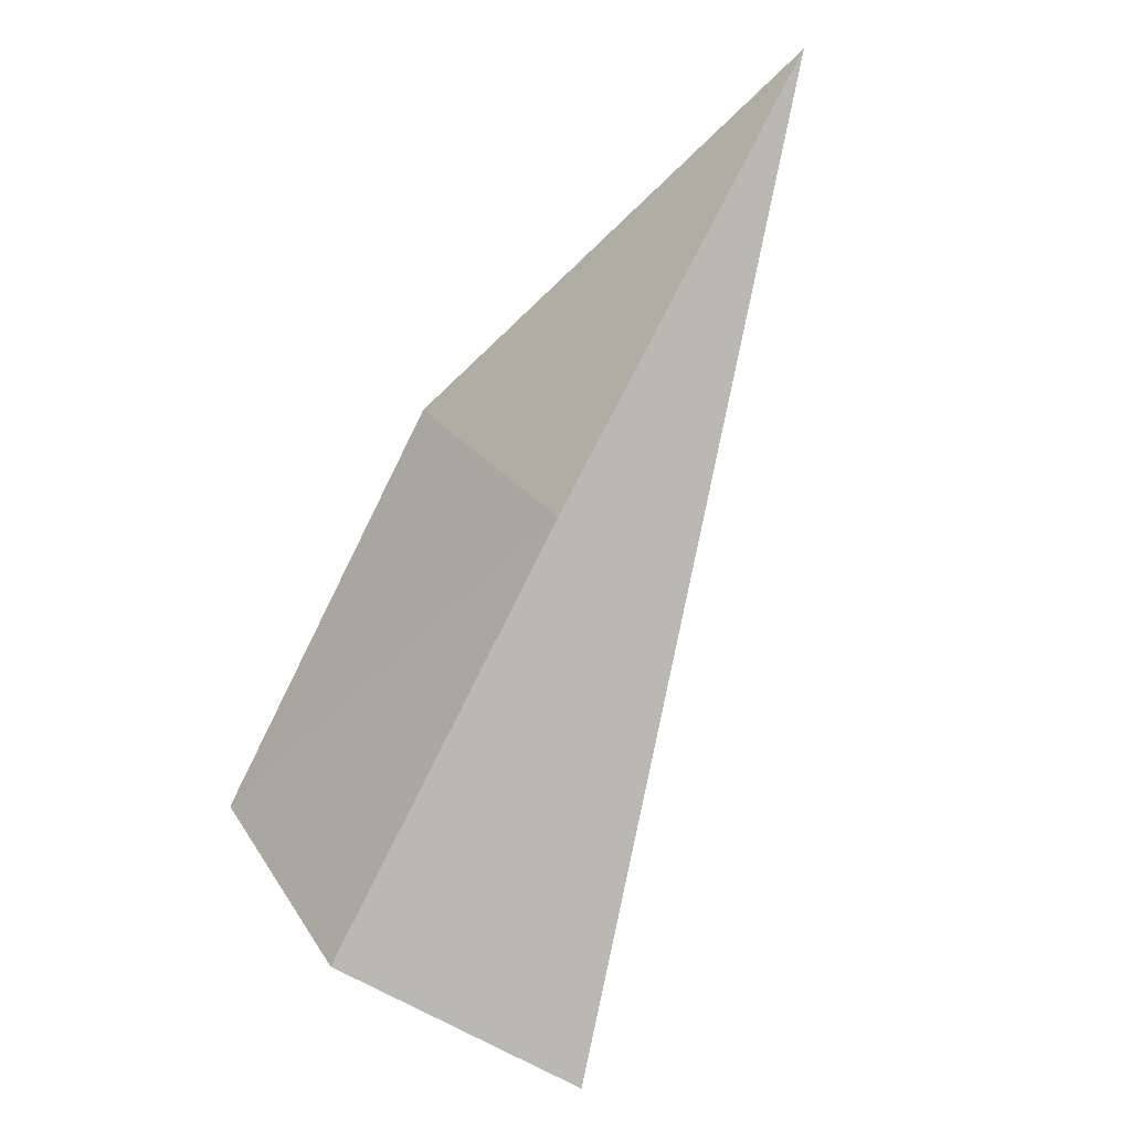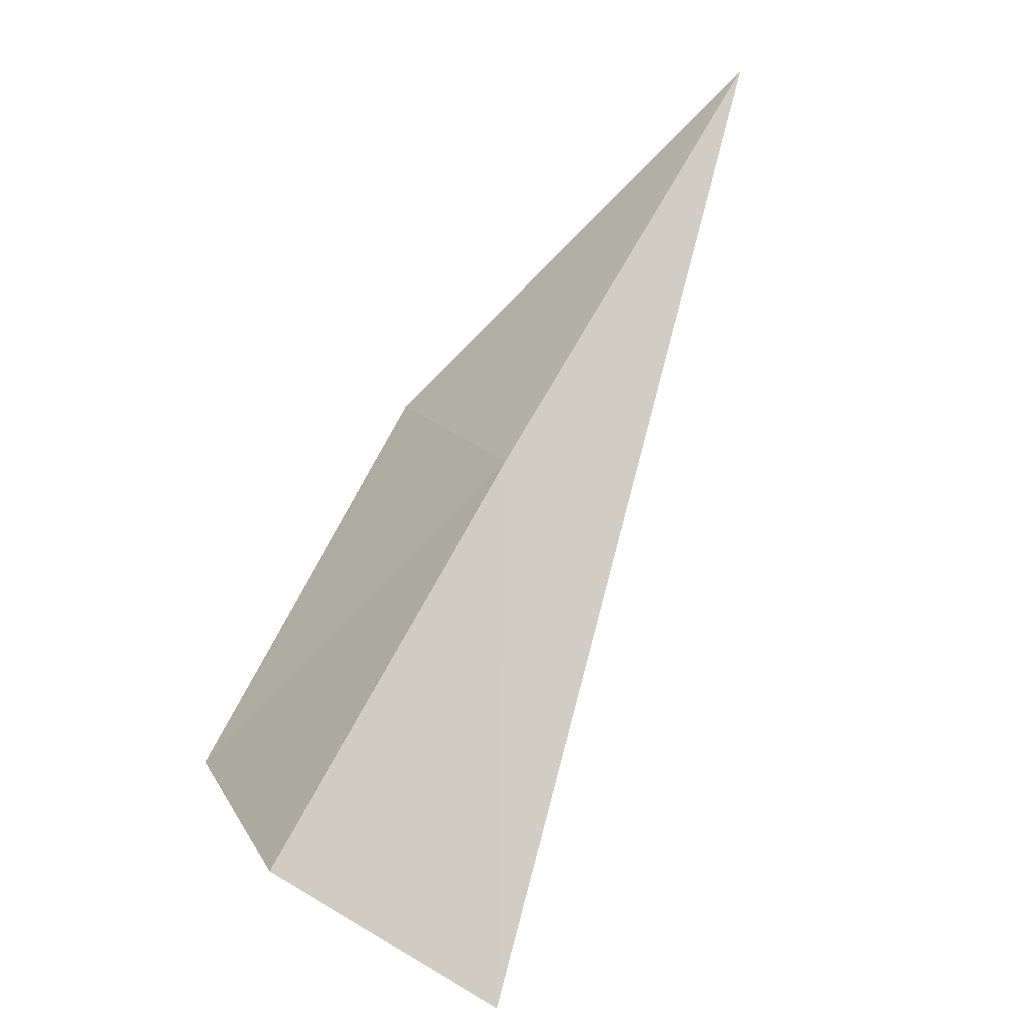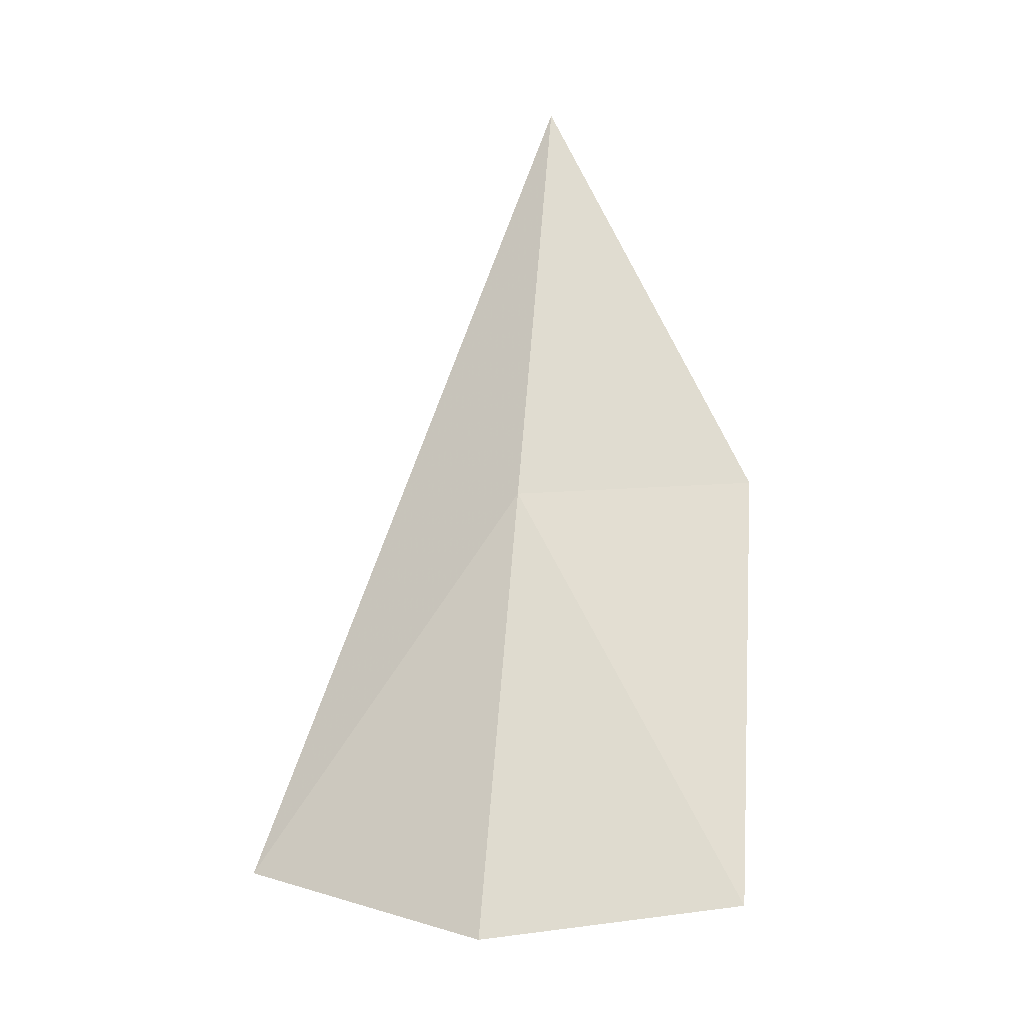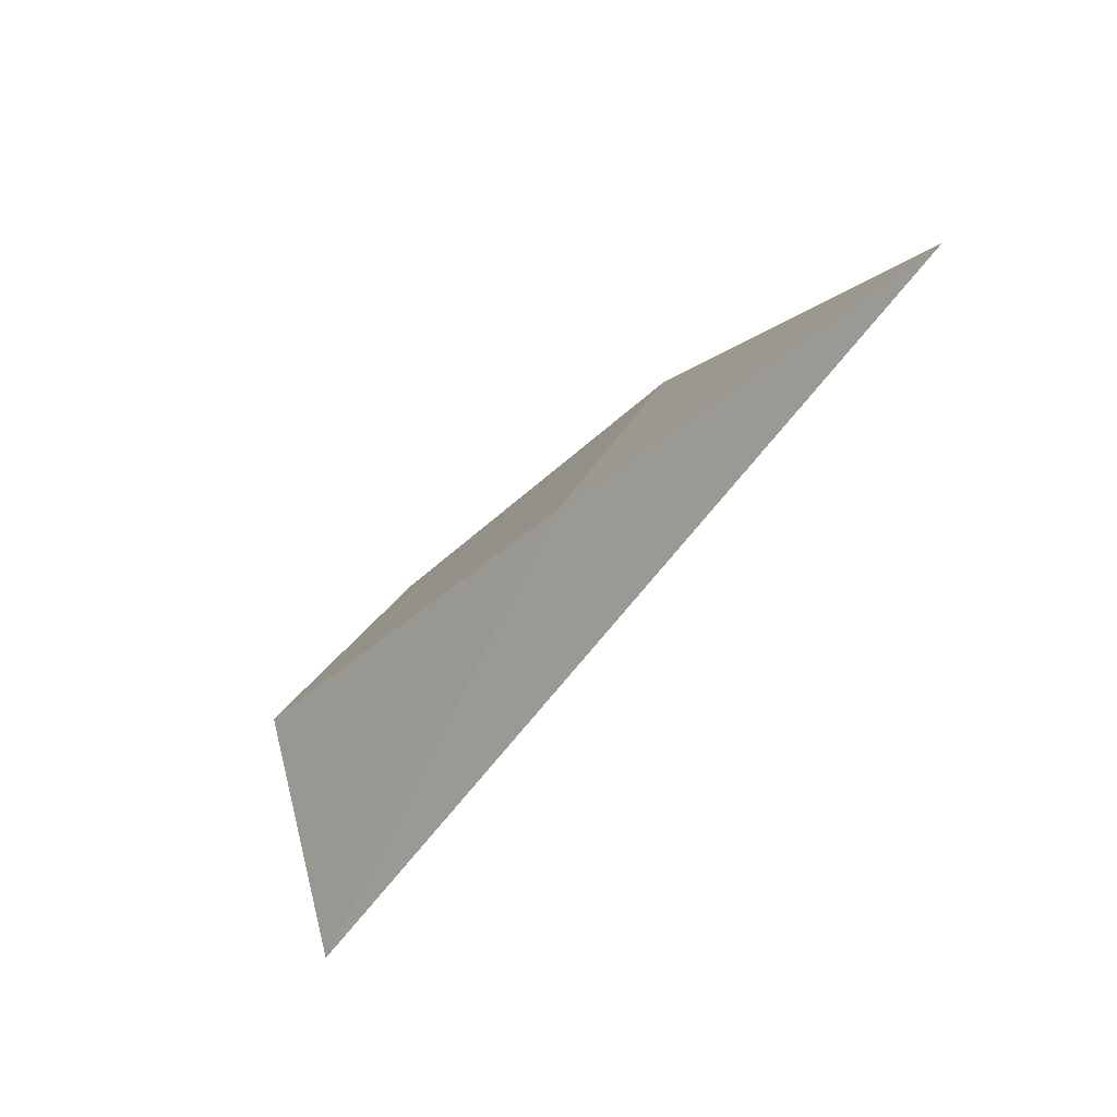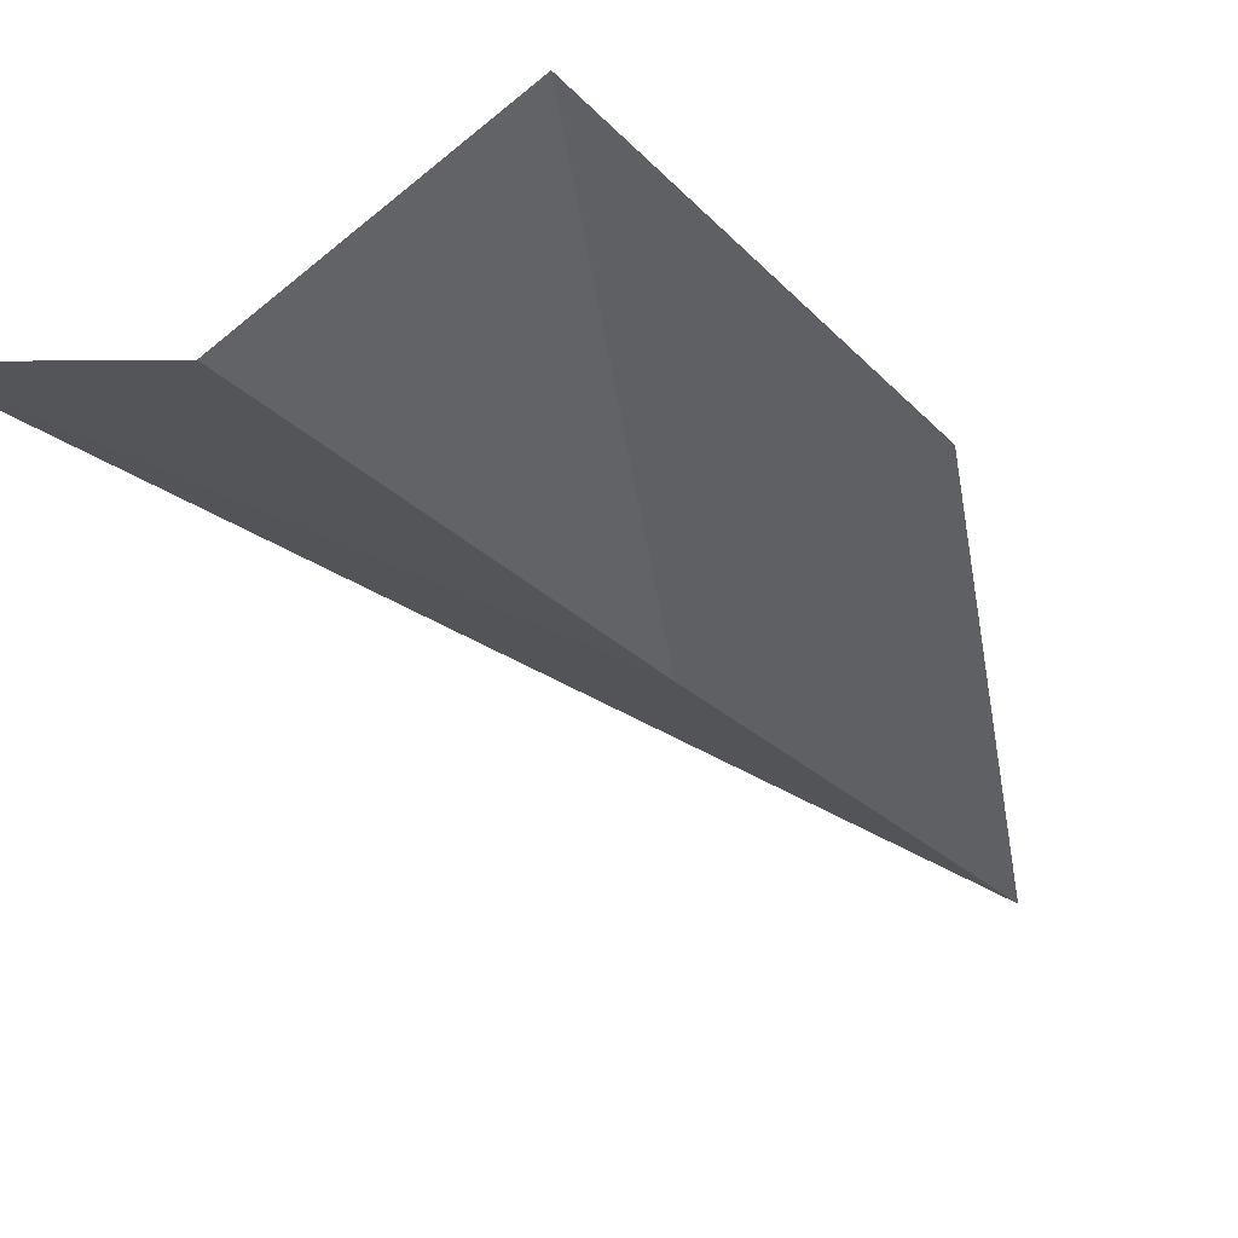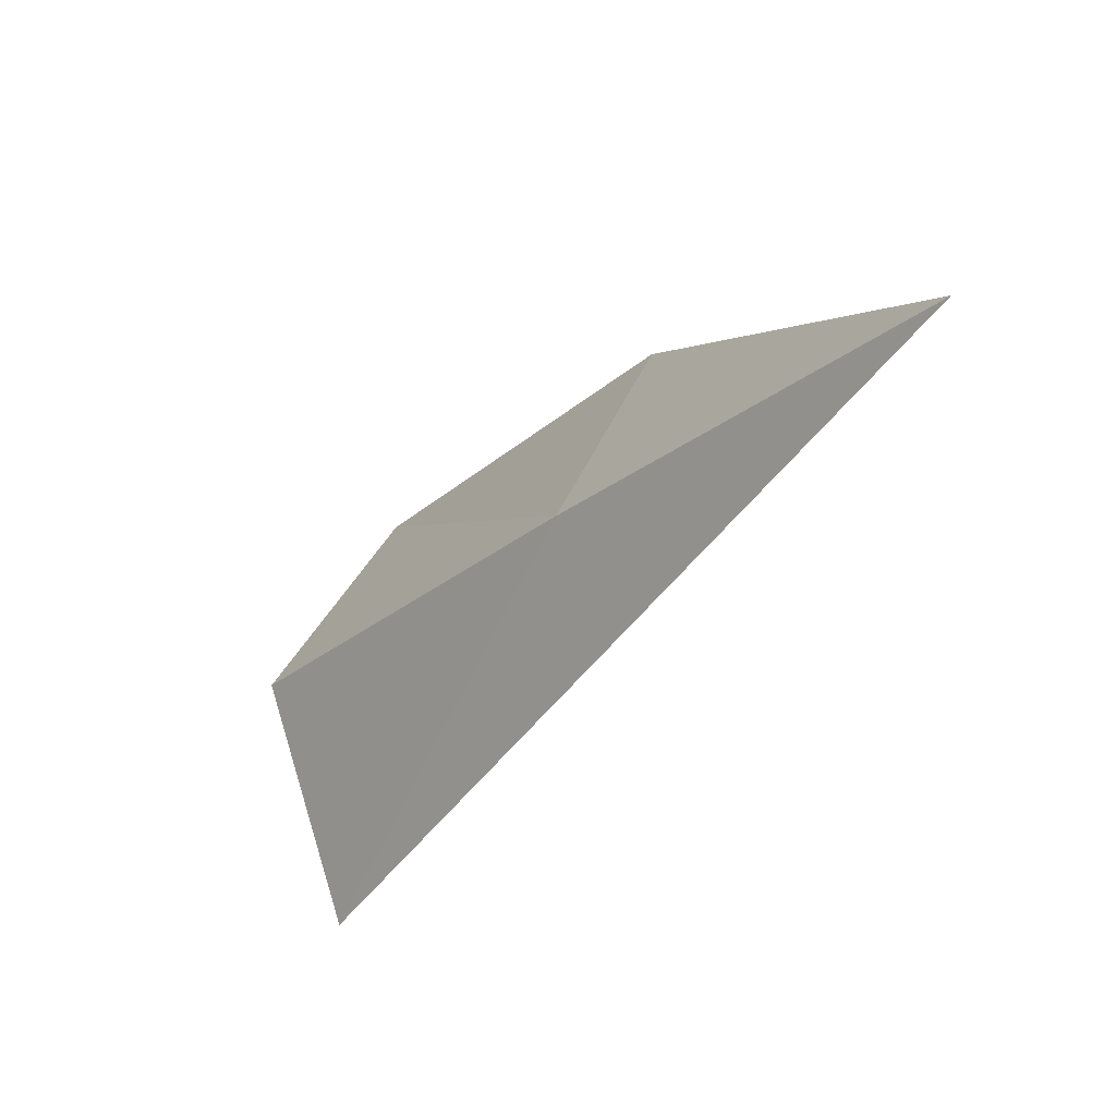
<metadata>
{"format":"obj","ext":"obj","renderer":"f3d","projection":"perspective","resolution":1024,"background":"white","views":[{"elev":39.1,"azim":-122.0,"up":"+Y"},{"elev":23.7,"azim":-115.9,"up":"+Y"},{"elev":-65.7,"azim":7.0,"up":"+Y"},{"elev":43.0,"azim":-62.1,"up":"+Y"},{"elev":-78.8,"azim":35.9,"up":"+Z"},{"elev":52.6,"azim":-65.2,"up":"+Y"}]}
</metadata>
<code>
v -33.62 5.967 11.76
v -33.23 7.75 13.31
v -34 4.146 10.26
v -34.89 3.63 11.1
v -32.41 5.856 11.72
v -32.72 4.081 10.34
f 1 5 2
f 1 3 6
f 1 6 5
f 1 4 3
f 1 2 4

</code>
